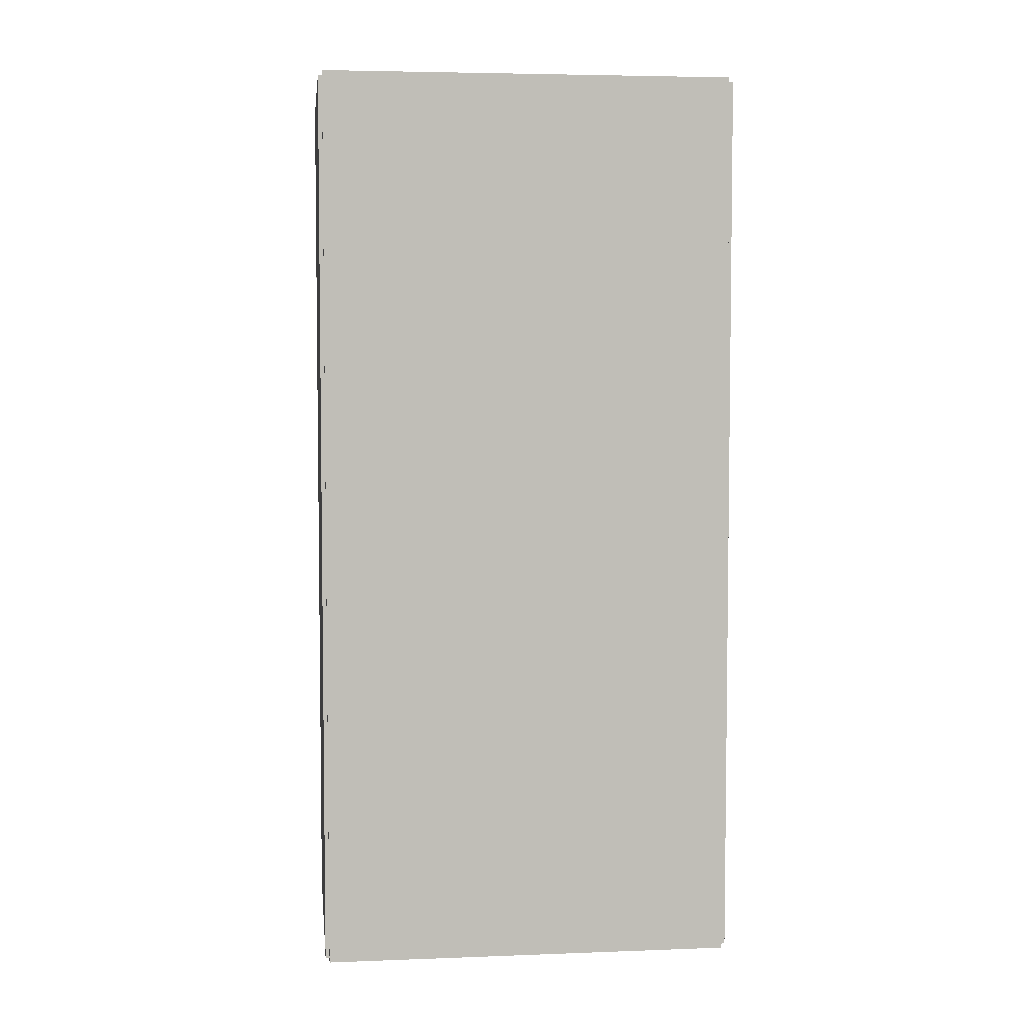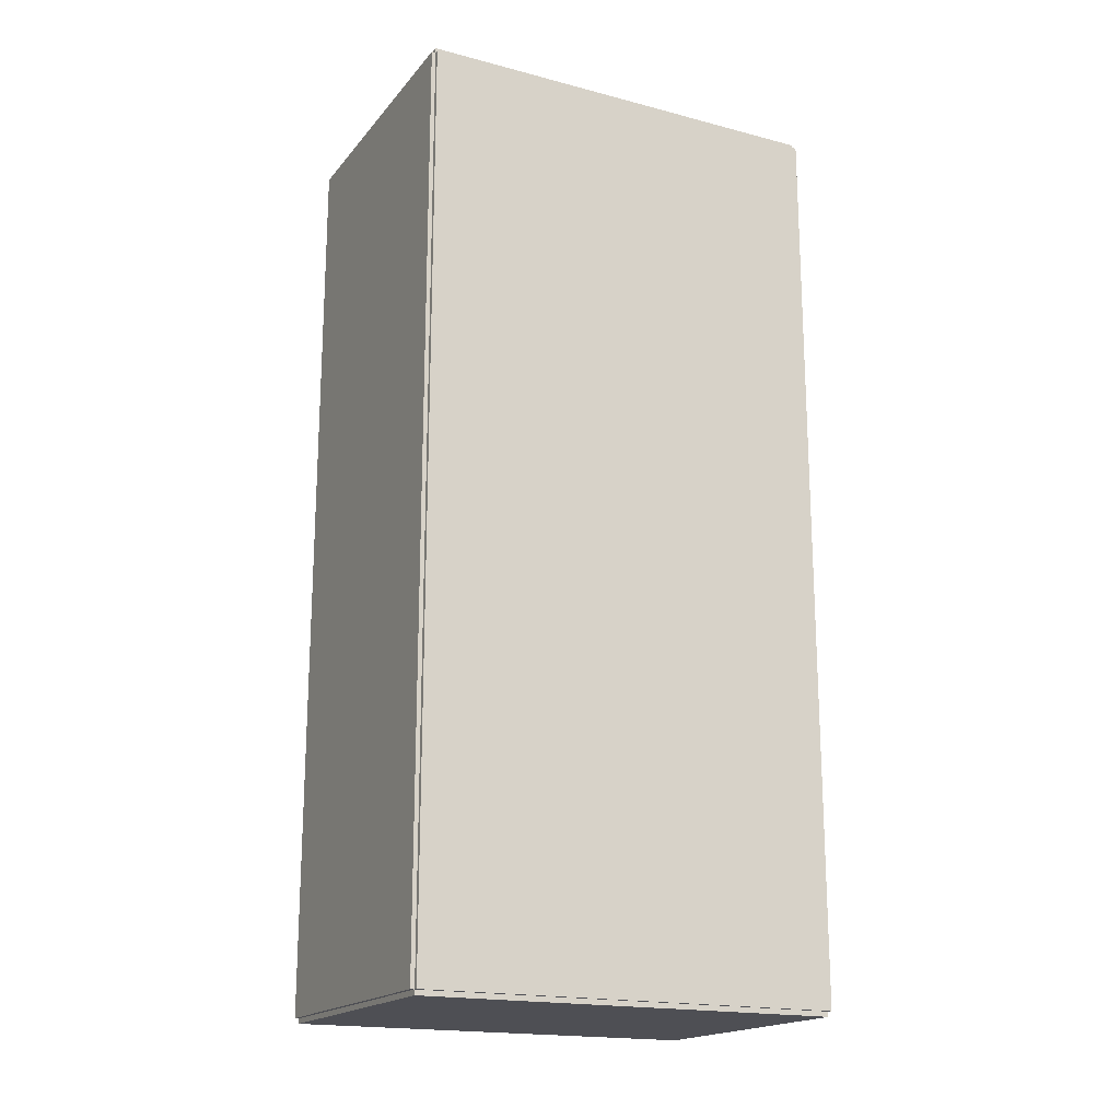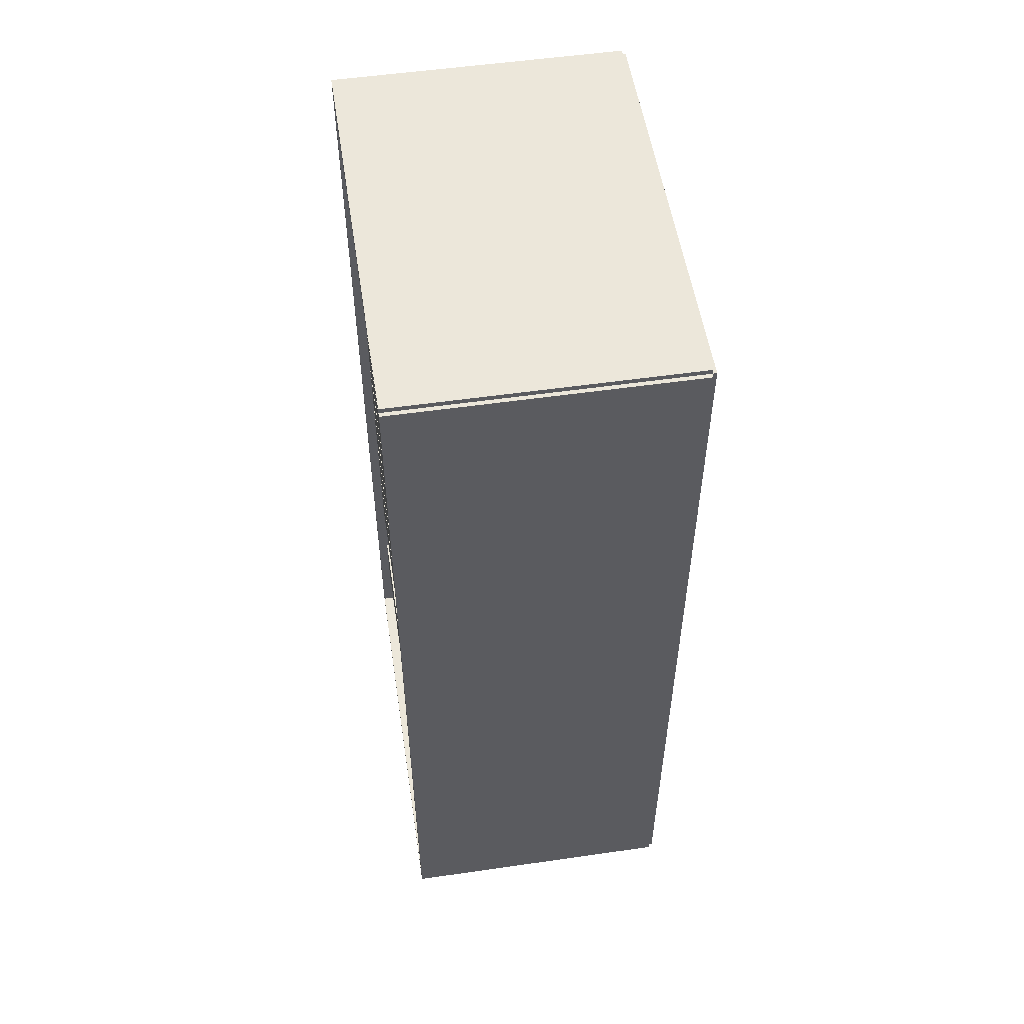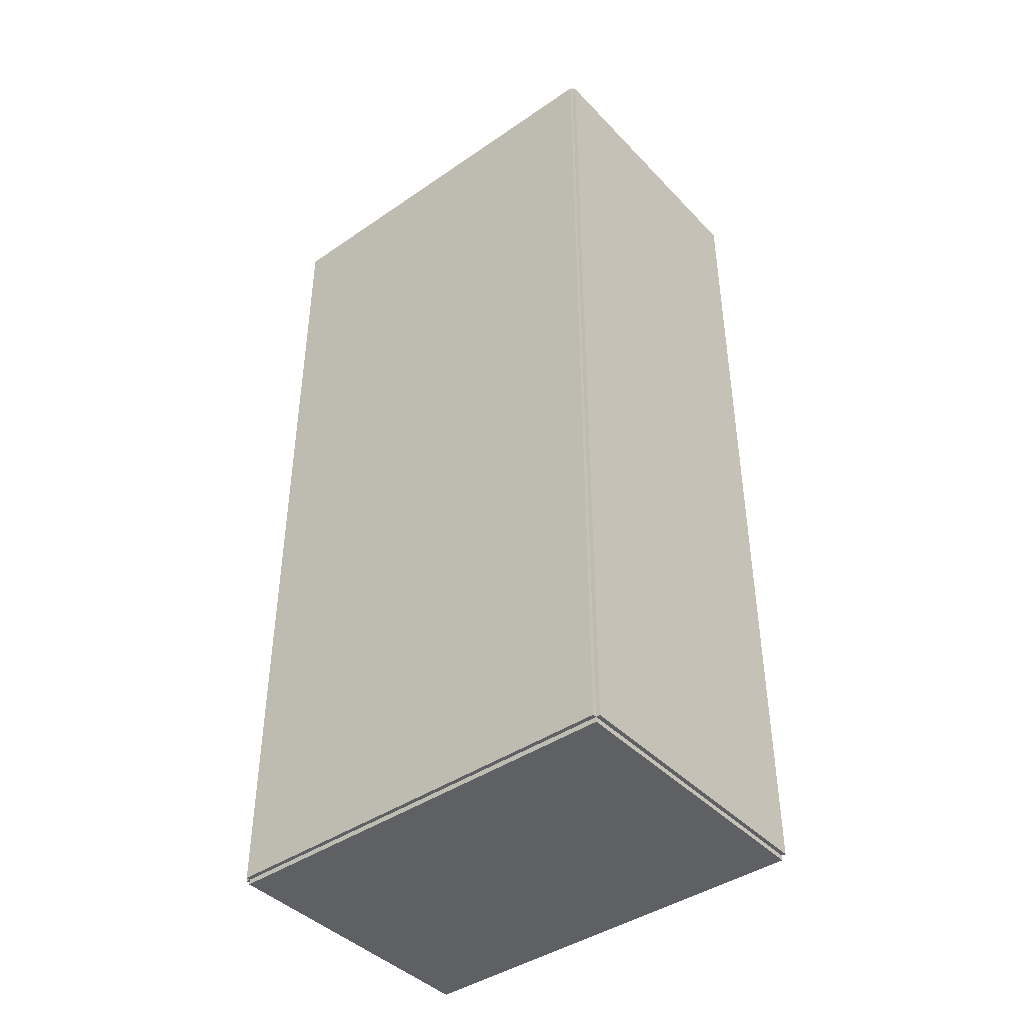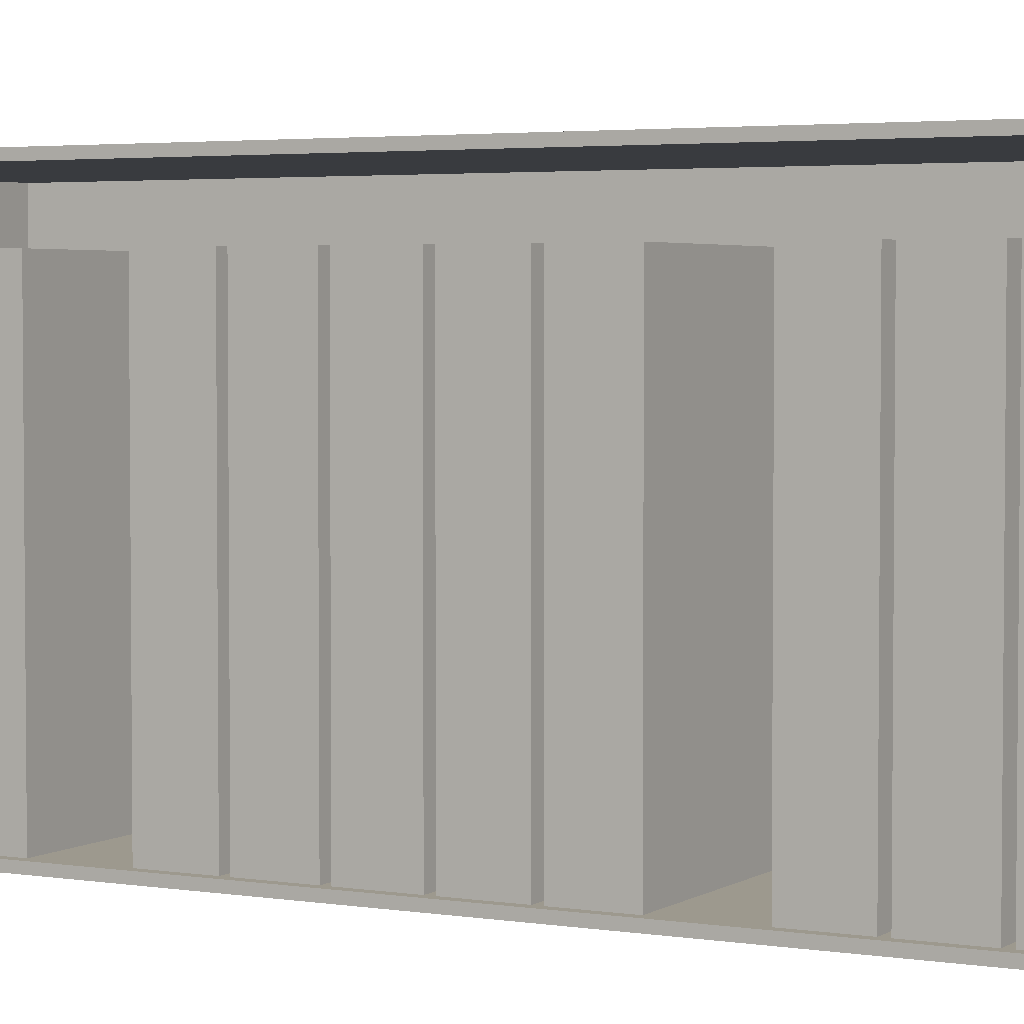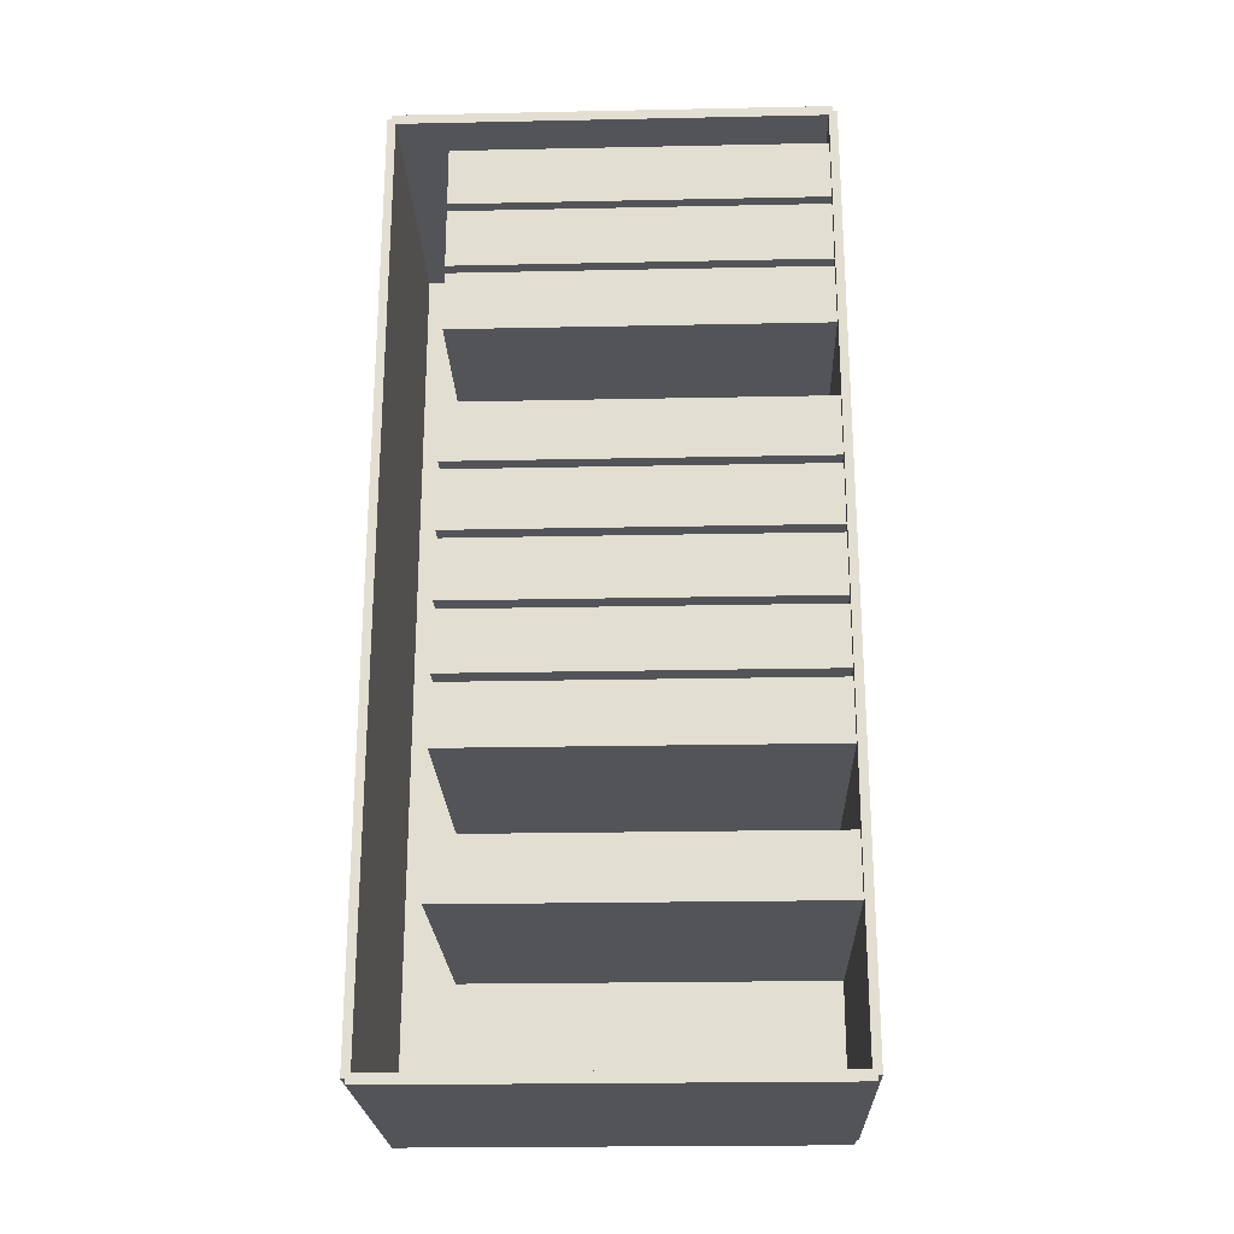
<metadata>
{"format":"obj","ext":"obj","renderer":"f3d","projection":"perspective","resolution":1024,"background":"white","views":[{"elev":4.8,"azim":-96.7,"up":"+Y"},{"elev":-18.3,"azim":-116.8,"up":"+Y"},{"elev":53.9,"azim":171.3,"up":"+Y"},{"elev":-42.2,"azim":-50.6,"up":"+Y"},{"elev":3.3,"azim":118.5,"up":"+Z"},{"elev":-23.2,"azim":92.0,"up":"+Y"}]}
</metadata>
<code>
v -0.09985 -0.3162 -0.002852
v -0.09985 -0.3162 0.002852
v -0.09985 0.3162 -0.002852
v -0.09985 0.3162 0.002852
v 0.09985 -0.3162 -0.002852
v 0.09985 -0.3162 0.002852
v 0.09985 0.3162 -0.002852
v 0.09985 0.3162 0.002852
v -0.097 -0.3162 0
v -0.1027 -0.3162 0
v -0.097 0.3162 0
v -0.1027 0.3162 0
v -0.097 -0.3162 0.2907
v -0.1027 -0.3162 0.2907
v -0.097 0.3162 0.2907
v -0.1027 0.3162 0.2907
v -0.09985 0.3127 0.2907
v -0.09985 0.3196 0.2907
v -0.09985 0.3127 0
v -0.09985 0.3196 0
v 0.09985 0.3127 0.2907
v 0.09985 0.3196 0.2907
v 0.09985 0.3127 0
v 0.09985 0.3196 0
v -0.09985 -0.3127 0
v -0.09985 -0.3196 0
v -0.09985 -0.3127 0.2907
v -0.09985 -0.3196 0.2907
v 0.09985 -0.3127 0
v 0.09985 -0.3196 0
v 0.09985 -0.3127 0.2907
v 0.09985 -0.3196 0.2907
v -0.09985 -0.3162 0.2878
v -0.09985 -0.3162 0.2935
v -0.09985 0.3162 0.2878
v -0.09985 0.3162 0.2935
v 0.09985 -0.3162 0.2878
v 0.09985 -0.3162 0.2935
v 0.09985 0.3162 0.2878
v 0.09985 0.3162 0.2935
v -0.09414 -0.175 0
v -0.09414 -0.2165 0
v -0.09414 -0.175 0.2528
v -0.09414 -0.2165 0.2528
v 0.09378 -0.175 0
v 0.09378 -0.2165 0
v 0.09378 -0.175 0.2528
v 0.09378 -0.2165 0.2528
v -0.09414 -0.08099 0
v -0.09414 -0.1225 0
v -0.09414 -0.08099 0.2528
v -0.09414 -0.1225 0.2528
v 0.09378 -0.08099 0
v 0.09378 -0.1225 0
v 0.09378 -0.08099 0.2528
v 0.09378 -0.1225 0.2528
v -0.09414 -0.034 0
v -0.09414 -0.07553 0
v -0.09414 -0.034 0.2528
v -0.09414 -0.07553 0.2528
v 0.09378 -0.034 0
v 0.09378 -0.07553 0
v 0.09378 -0.034 0.2528
v 0.09378 -0.07553 0.2528
v -0.09414 0.01299 0
v -0.09414 -0.02854 0
v -0.09414 0.01299 0.2528
v -0.09414 -0.02854 0.2528
v 0.09378 0.01299 0
v 0.09378 -0.02854 0
v 0.09378 0.01299 0.2528
v 0.09378 -0.02854 0.2528
v -0.09414 0.05999 0
v -0.09414 0.01845 0
v -0.09414 0.05999 0.2528
v -0.09414 0.01845 0.2528
v 0.09378 0.05999 0
v 0.09378 0.01845 0
v 0.09378 0.05999 0.2528
v 0.09378 0.01845 0.2528
v -0.09414 0.107 0
v -0.09414 0.06544 0
v -0.09414 0.107 0.2528
v -0.09414 0.06544 0.2528
v 0.09378 0.107 0
v 0.09378 0.06544 0
v 0.09378 0.107 0.2528
v 0.09378 0.06544 0.2528
v -0.09414 0.201 0
v -0.09414 0.1594 0
v -0.09414 0.201 0.2528
v -0.09414 0.1594 0.2528
v 0.09378 0.201 0
v 0.09378 0.1594 0
v 0.09378 0.201 0.2528
v 0.09378 0.1594 0.2528
v -0.09414 0.248 0
v -0.09414 0.2064 0
v -0.09414 0.248 0.2528
v -0.09414 0.2064 0.2528
v 0.09378 0.248 0
v 0.09378 0.2064 0
v 0.09378 0.248 0.2528
v 0.09378 0.2064 0.2528
v -0.09414 0.2949 0
v -0.09414 0.2534 0
v -0.09414 0.2949 0.2528
v -0.09414 0.2534 0.2528
v 0.09378 0.2949 0
v 0.09378 0.2534 0
v 0.09378 0.2949 0.2528
v 0.09378 0.2534 0.2528
f 2 4 1
f 5 2 1
f 1 4 3
f 3 5 1
f 2 8 4
f 6 2 5
f 6 8 2
f 4 8 3
f 7 5 3
f 3 8 7
f 7 6 5
f 8 6 7
f 10 12 9
f 13 10 9
f 9 12 11
f 11 13 9
f 10 16 12
f 14 10 13
f 14 16 10
f 12 16 11
f 15 13 11
f 11 16 15
f 15 14 13
f 16 14 15
f 18 20 17
f 21 18 17
f 17 20 19
f 19 21 17
f 18 24 20
f 22 18 21
f 22 24 18
f 20 24 19
f 23 21 19
f 19 24 23
f 23 22 21
f 24 22 23
f 26 28 25
f 29 26 25
f 25 28 27
f 27 29 25
f 26 32 28
f 30 26 29
f 30 32 26
f 28 32 27
f 31 29 27
f 27 32 31
f 31 30 29
f 32 30 31
f 34 36 33
f 37 34 33
f 33 36 35
f 35 37 33
f 34 40 36
f 38 34 37
f 38 40 34
f 36 40 35
f 39 37 35
f 35 40 39
f 39 38 37
f 40 38 39
f 42 44 41
f 45 42 41
f 41 44 43
f 43 45 41
f 42 48 44
f 46 42 45
f 46 48 42
f 44 48 43
f 47 45 43
f 43 48 47
f 47 46 45
f 48 46 47
f 50 52 49
f 53 50 49
f 49 52 51
f 51 53 49
f 50 56 52
f 54 50 53
f 54 56 50
f 52 56 51
f 55 53 51
f 51 56 55
f 55 54 53
f 56 54 55
f 58 60 57
f 61 58 57
f 57 60 59
f 59 61 57
f 58 64 60
f 62 58 61
f 62 64 58
f 60 64 59
f 63 61 59
f 59 64 63
f 63 62 61
f 64 62 63
f 66 68 65
f 69 66 65
f 65 68 67
f 67 69 65
f 66 72 68
f 70 66 69
f 70 72 66
f 68 72 67
f 71 69 67
f 67 72 71
f 71 70 69
f 72 70 71
f 74 76 73
f 77 74 73
f 73 76 75
f 75 77 73
f 74 80 76
f 78 74 77
f 78 80 74
f 76 80 75
f 79 77 75
f 75 80 79
f 79 78 77
f 80 78 79
f 82 84 81
f 85 82 81
f 81 84 83
f 83 85 81
f 82 88 84
f 86 82 85
f 86 88 82
f 84 88 83
f 87 85 83
f 83 88 87
f 87 86 85
f 88 86 87
f 90 92 89
f 93 90 89
f 89 92 91
f 91 93 89
f 90 96 92
f 94 90 93
f 94 96 90
f 92 96 91
f 95 93 91
f 91 96 95
f 95 94 93
f 96 94 95
f 98 100 97
f 101 98 97
f 97 100 99
f 99 101 97
f 98 104 100
f 102 98 101
f 102 104 98
f 100 104 99
f 103 101 99
f 99 104 103
f 103 102 101
f 104 102 103
f 106 108 105
f 109 106 105
f 105 108 107
f 107 109 105
f 106 112 108
f 110 106 109
f 110 112 106
f 108 112 107
f 111 109 107
f 107 112 111
f 111 110 109
f 112 110 111

</code>
